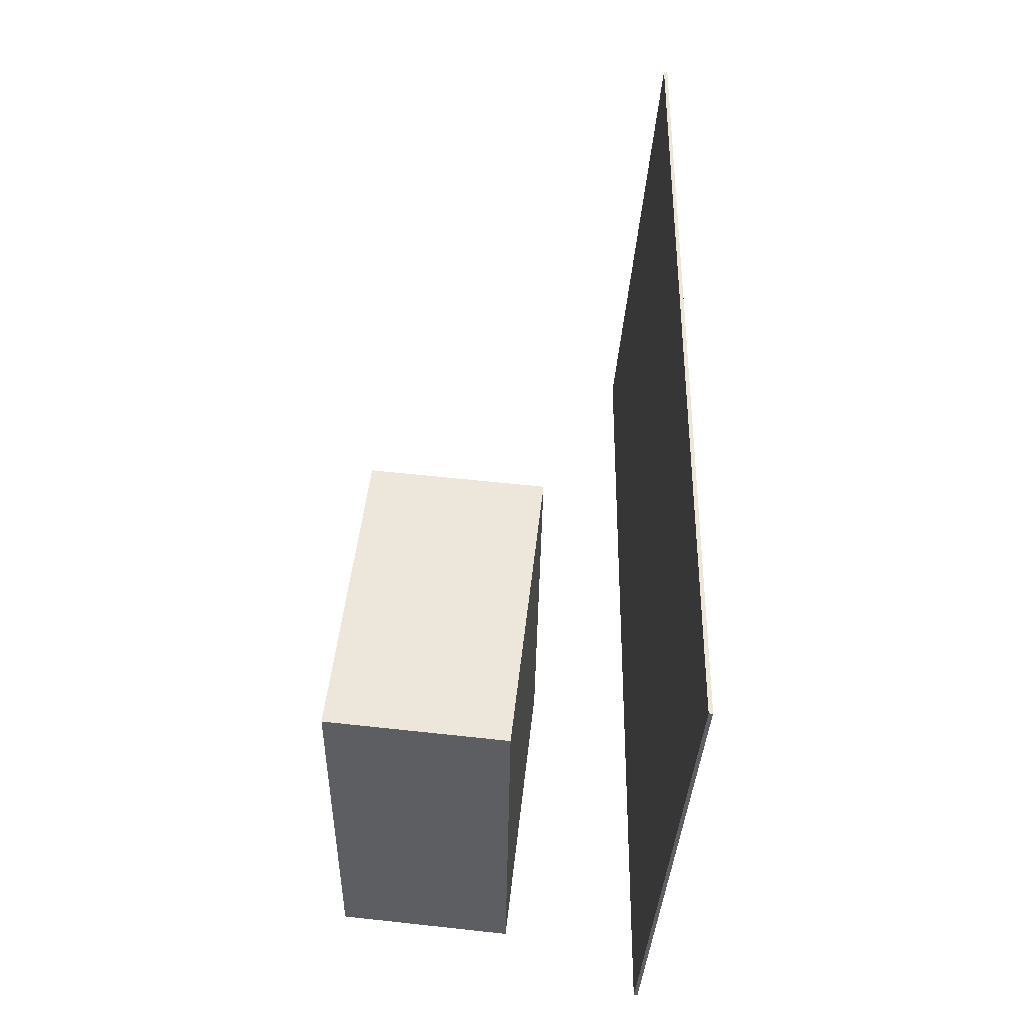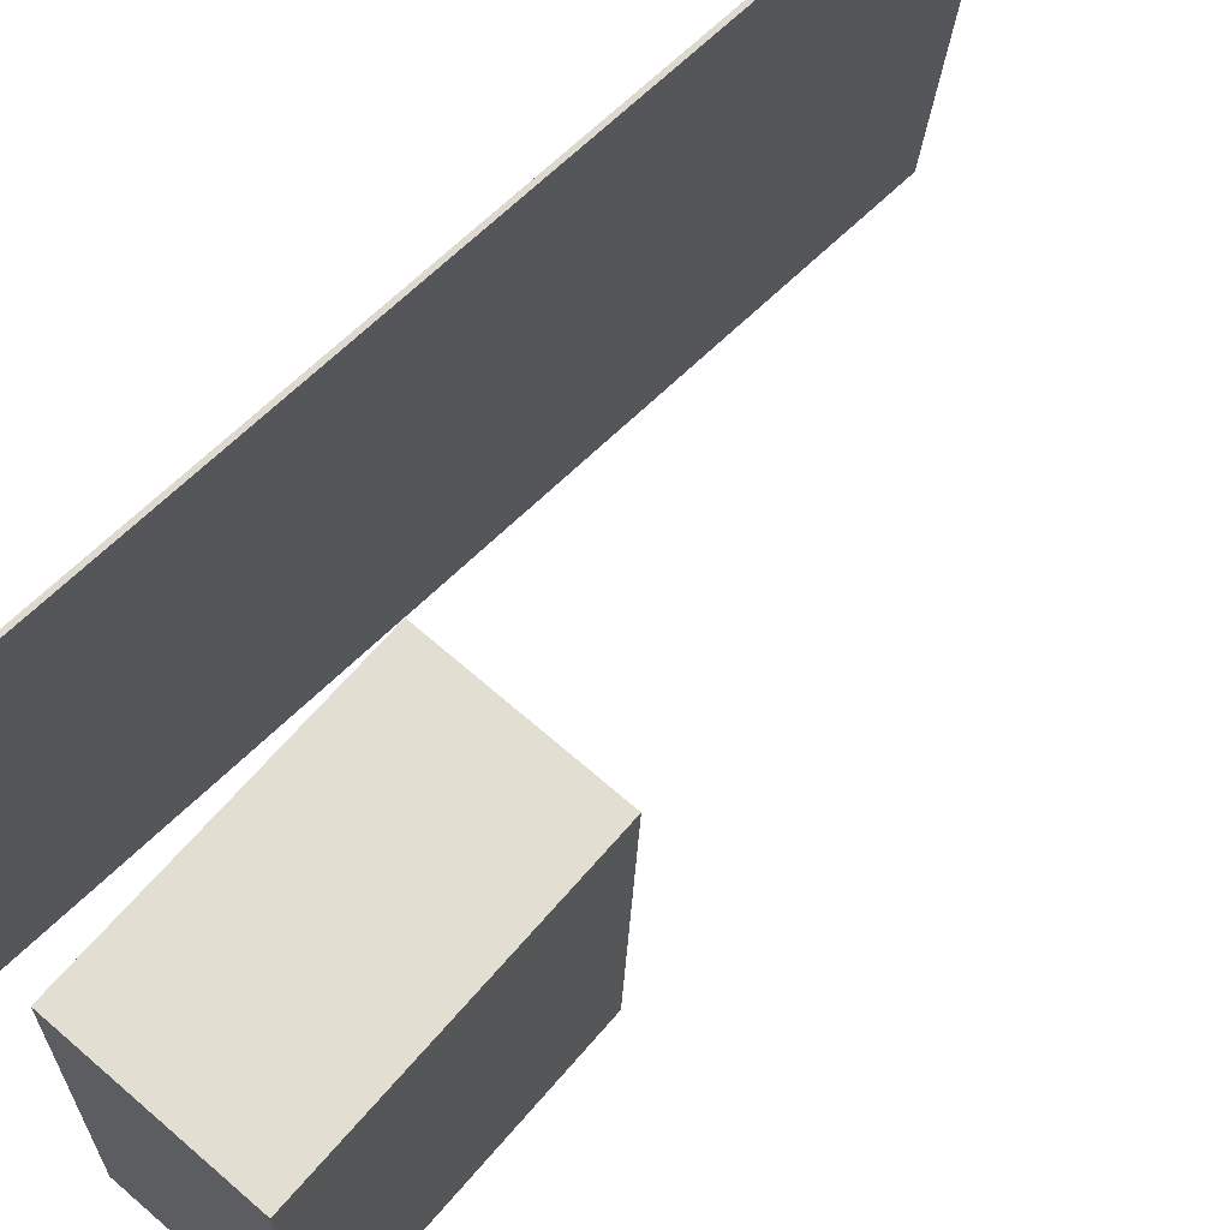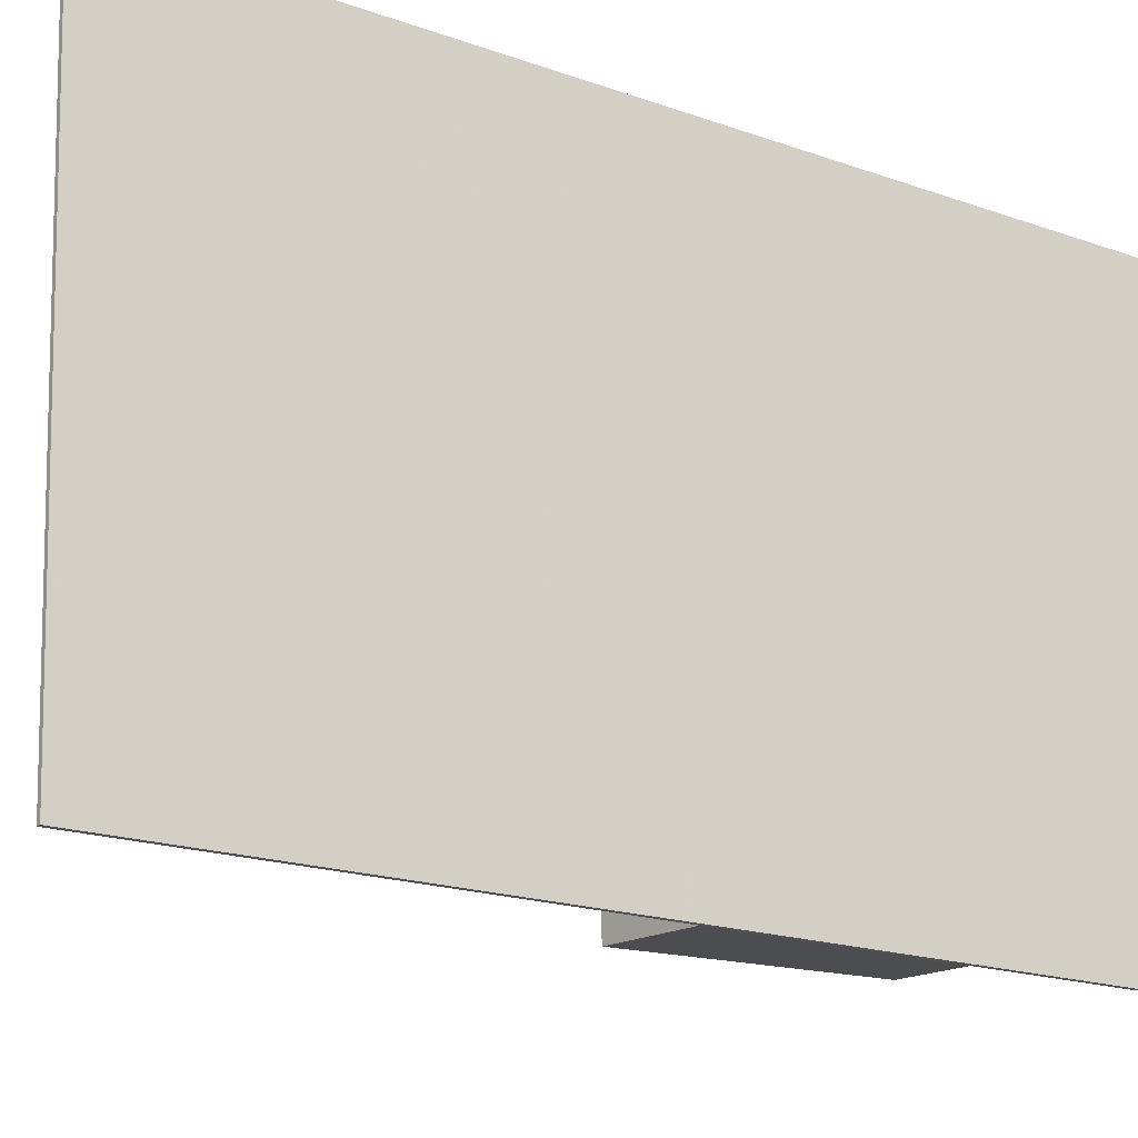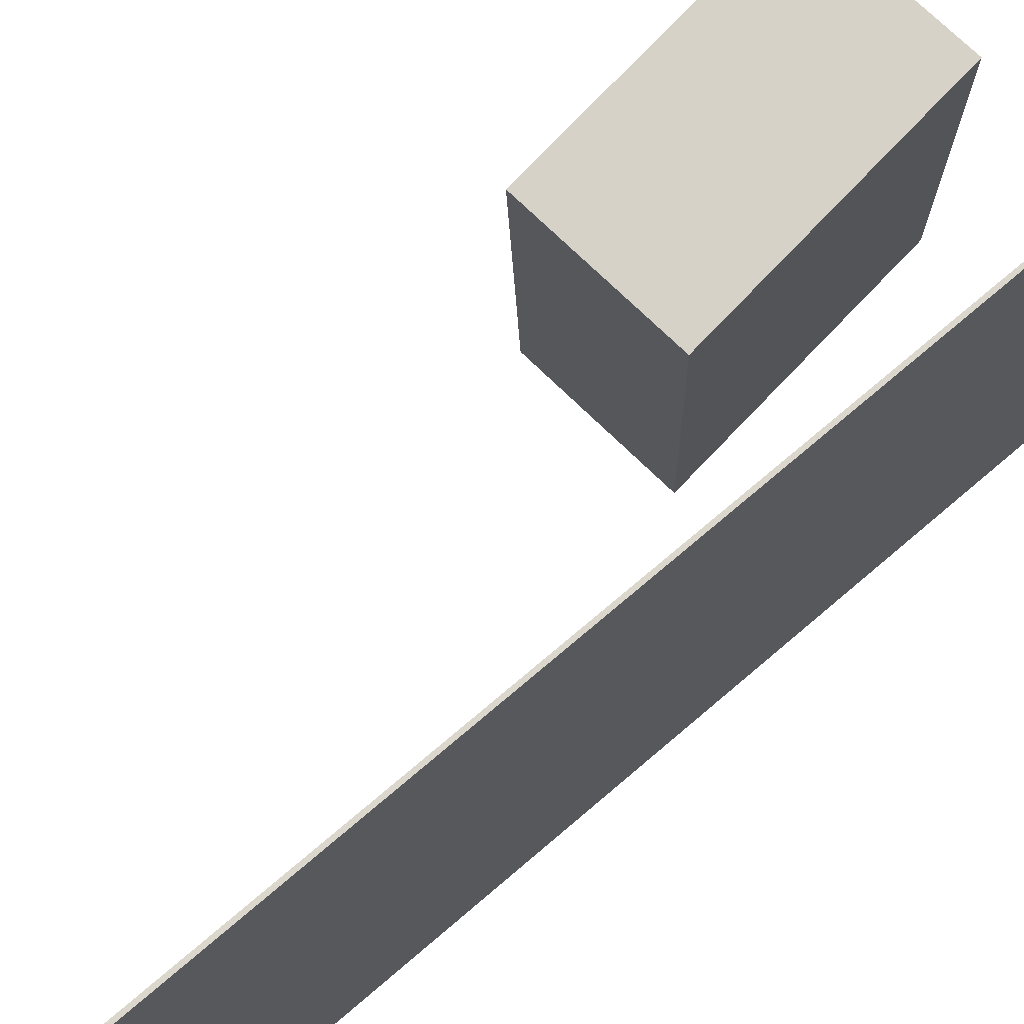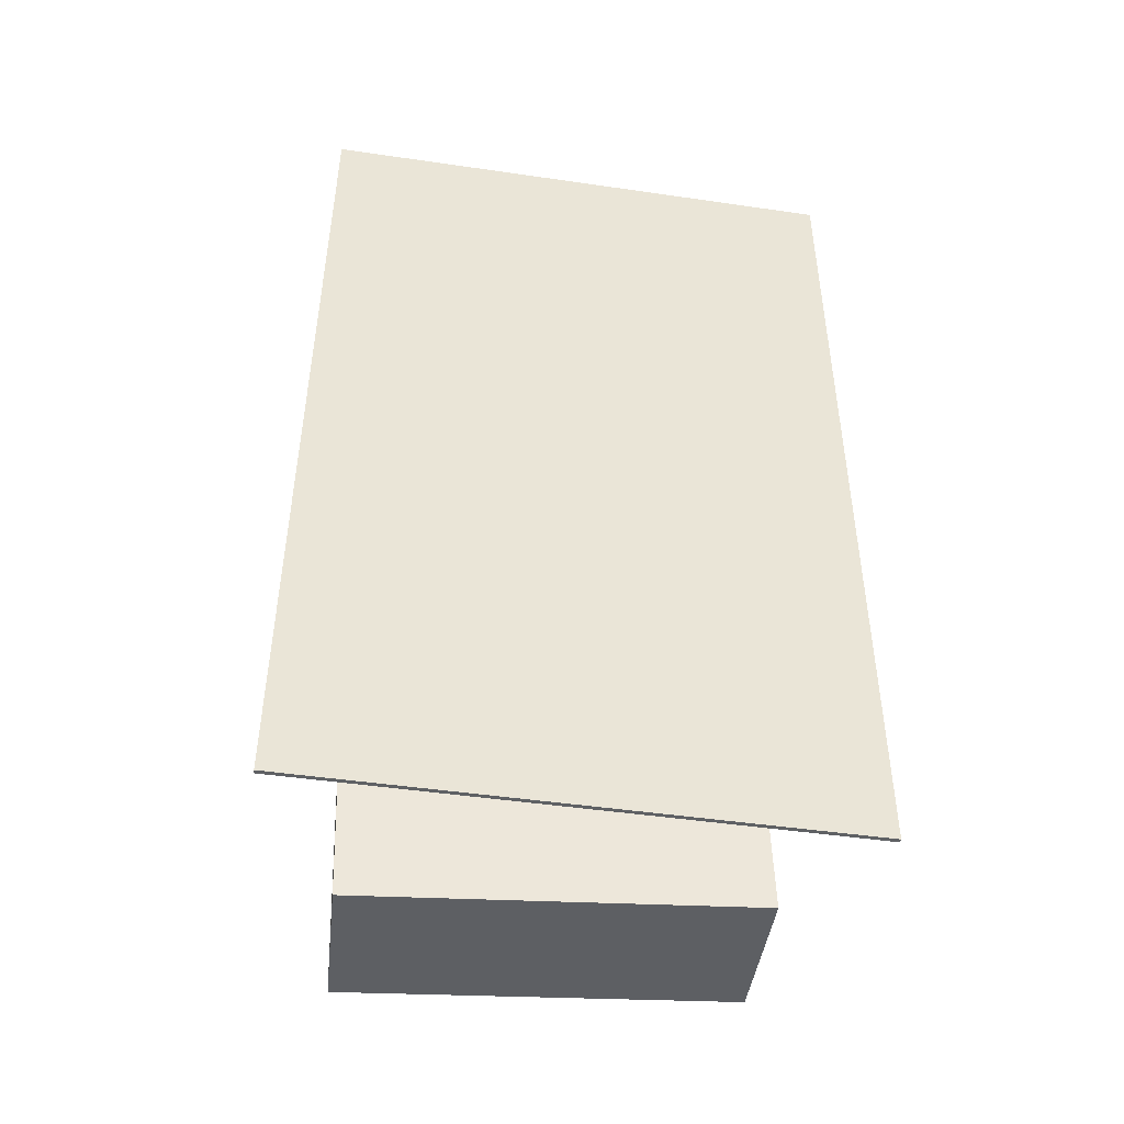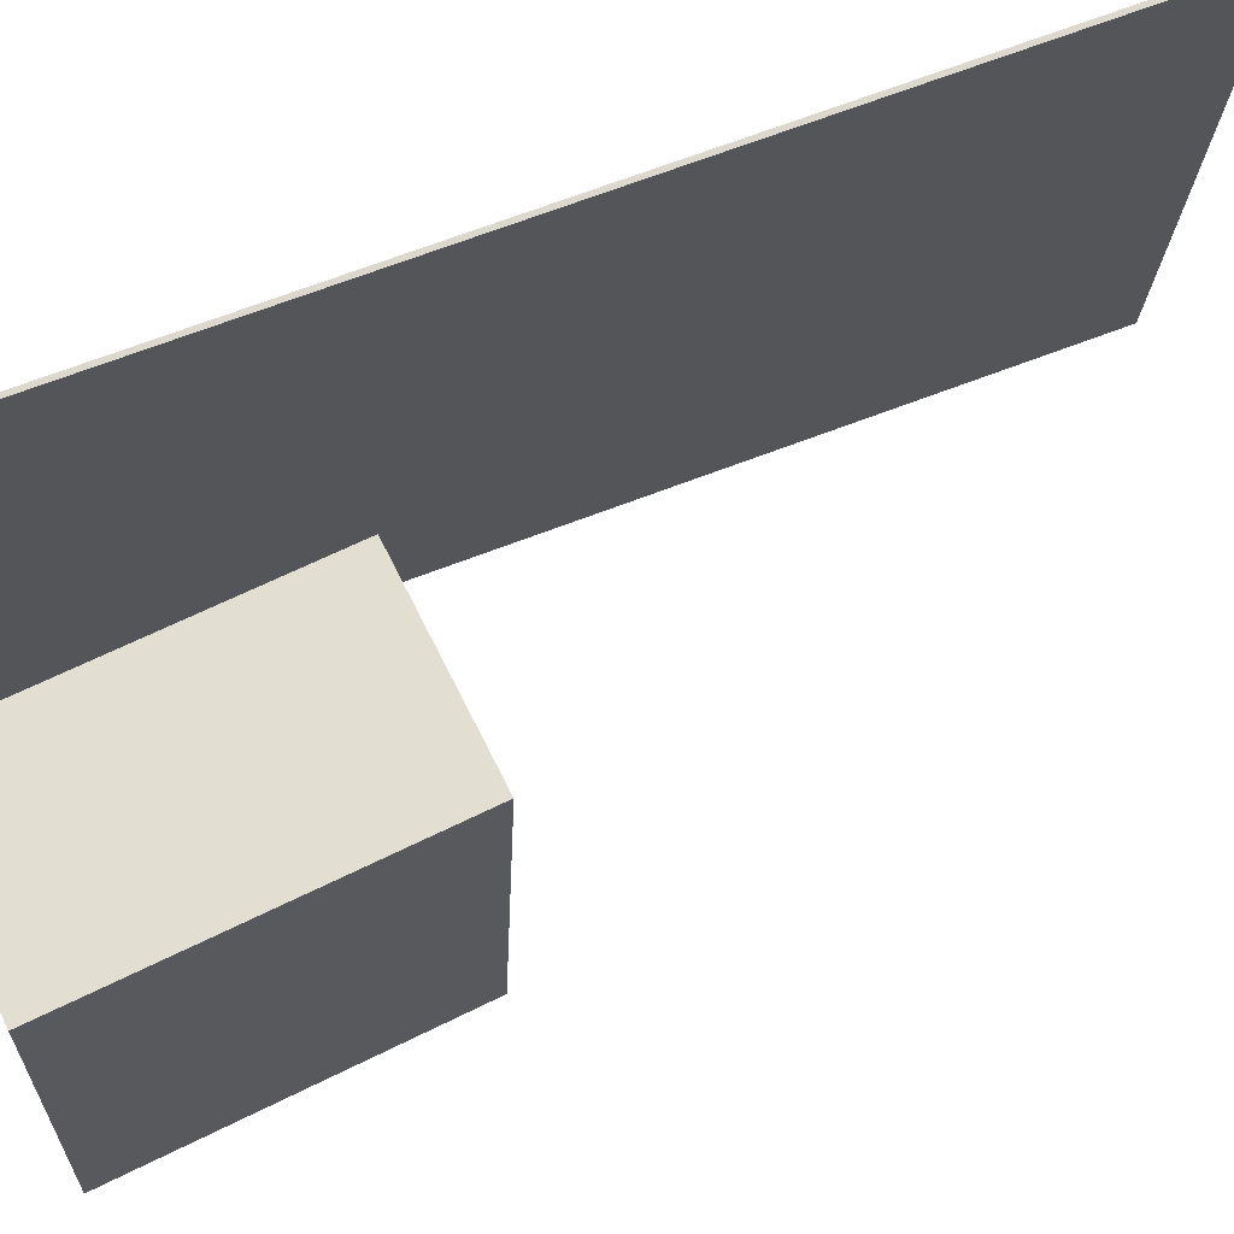
<metadata>
{"format":"obj","ext":"obj","renderer":"f3d","projection":"perspective","resolution":1024,"background":"white","views":[{"elev":-40.4,"azim":178.7,"up":"+Y"},{"elev":70.1,"azim":47.1,"up":"+Z"},{"elev":-17.8,"azim":-125.0,"up":"+Z"},{"elev":74.7,"azim":-129.7,"up":"+Z"},{"elev":-46.8,"azim":-96.5,"up":"+Y"},{"elev":69.8,"azim":69.7,"up":"+Z"}]}
</metadata>
<code>
v -0.1262 -0.3658 -0.2162
v -0.1038 -0.3659 0.2341
v -0.1295 -0.3659 -0.2161
v -0.1071 -0.3659 0.2343
v -0.1332 0.3976 -0.2158
v -0.1107 0.3975 0.2346
v -0.1364 0.3976 -0.2156
v -0.114 0.3975 0.2348
f 1.0 7.0 5.0
f 1.0 3.0 7.0
f 1.0 4.0 3.0
f 1.0 2.0 4.0
f 3.0 8.0 7.0
f 3.0 4.0 8.0
f 5.0 7.0 8.0
f 5.0 8.0 6.0
f 1.0 5.0 6.0
f 1.0 6.0 2.0
f 2.0 6.0 8.0
f 2.0 8.0 4.0
v 0.01665 -0.3536 -0.1585
v 0.01381 -0.339 0.1718
v -0.01041 -0.1082 -0.1695
v -0.01325 -0.09366 0.1607
v 0.16 -0.3378 -0.158
v 0.1572 -0.3232 0.1723
v 0.1329 -0.09241 -0.169
v 0.1301 -0.07783 0.1613
f 9.0 15.0 13.0
f 9.0 11.0 15.0
f 9.0 12.0 11.0
f 9.0 10.0 12.0
f 11.0 16.0 15.0
f 11.0 12.0 16.0
f 13.0 15.0 16.0
f 13.0 16.0 14.0
f 9.0 13.0 14.0
f 9.0 14.0 10.0
f 10.0 14.0 16.0
f 10.0 16.0 12.0

</code>
